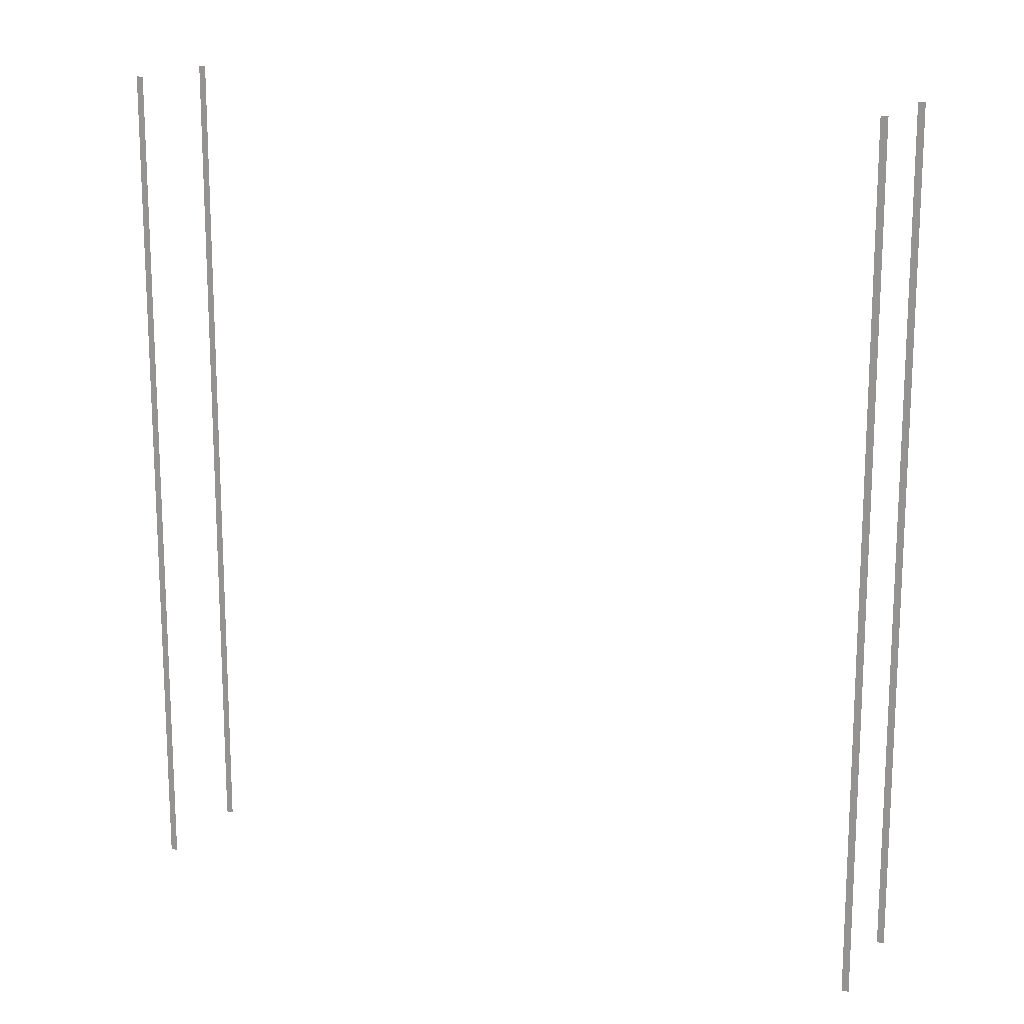
<metadata>
{"format":"obj","ext":"obj","renderer":"f3d","projection":"perspective","resolution":1024,"background":"white","views":[{"elev":16.5,"azim":177.0,"up":"+Z"}]}
</metadata>
<code>
o geometryt000010000010000110010110000110000110100000000100st31_H
v 470.5 -217.9 210.5
v 470.5 -217.9 82.53
v 471.5 -218.4 82.53
v 471.5 -218.4 210.5
v 573.4 -272.7 210.5
v 573.4 -272.7 82.53
v 574.4 -273.2 82.53
v 574.4 -273.2 210.5
v 479.8 -203.4 210.5
v 479.8 -203.4 82.53
v 478.9 -202.9 82.53
v 478.9 -202.9 210.5
v 582.7 -258.2 210.5
v 582.7 -258.2 82.53
v 581.8 -257.7 82.53
v 581.8 -257.7 210.5
f 1 2 3
f 1 3 4
f 5 6 7
f 5 7 8
f 9 10 11
f 9 11 12
f 13 14 15
f 13 15 16

</code>
